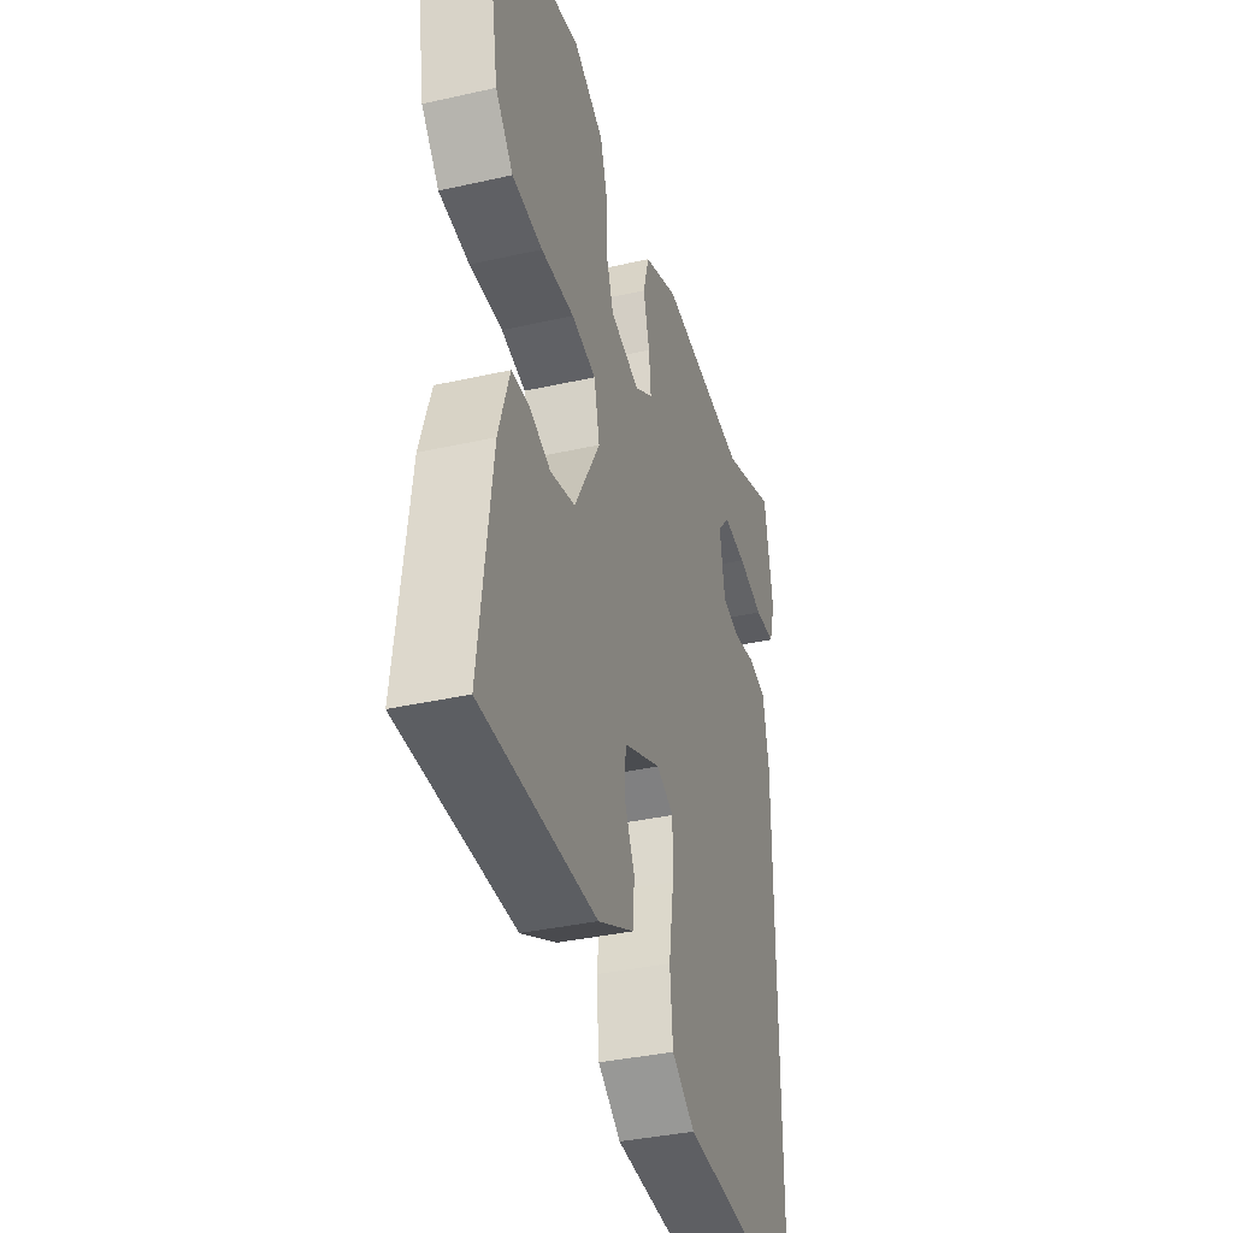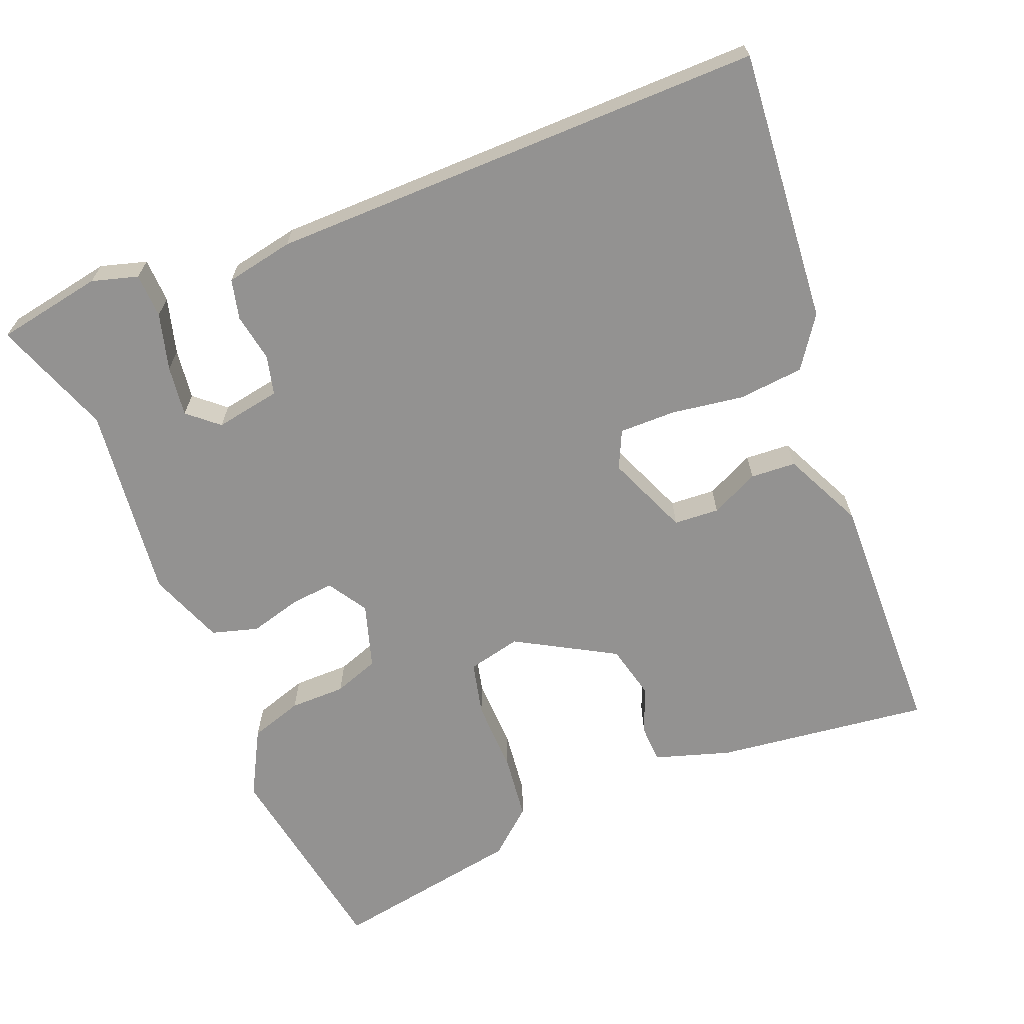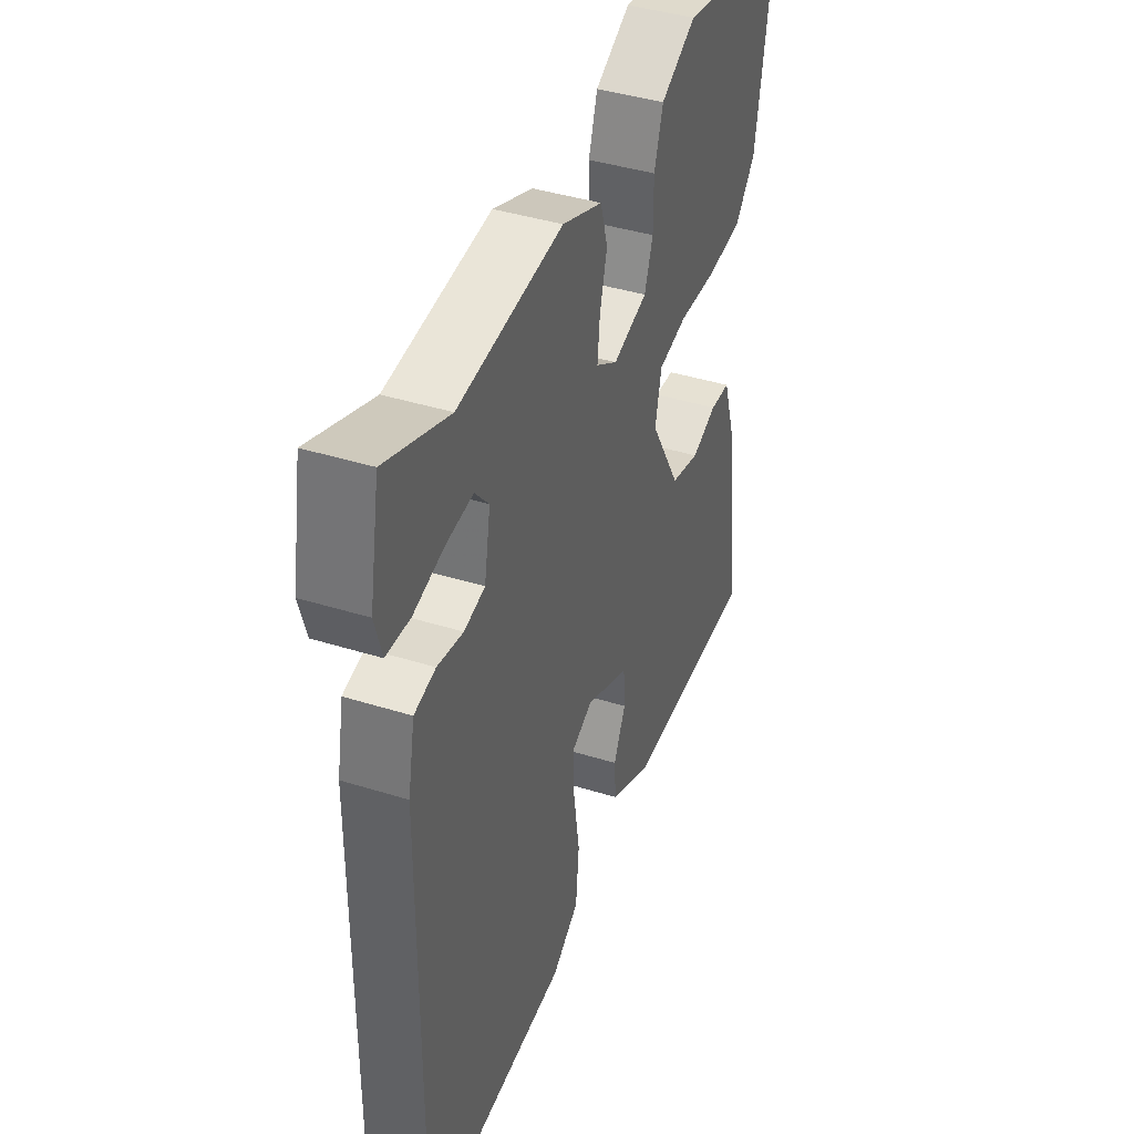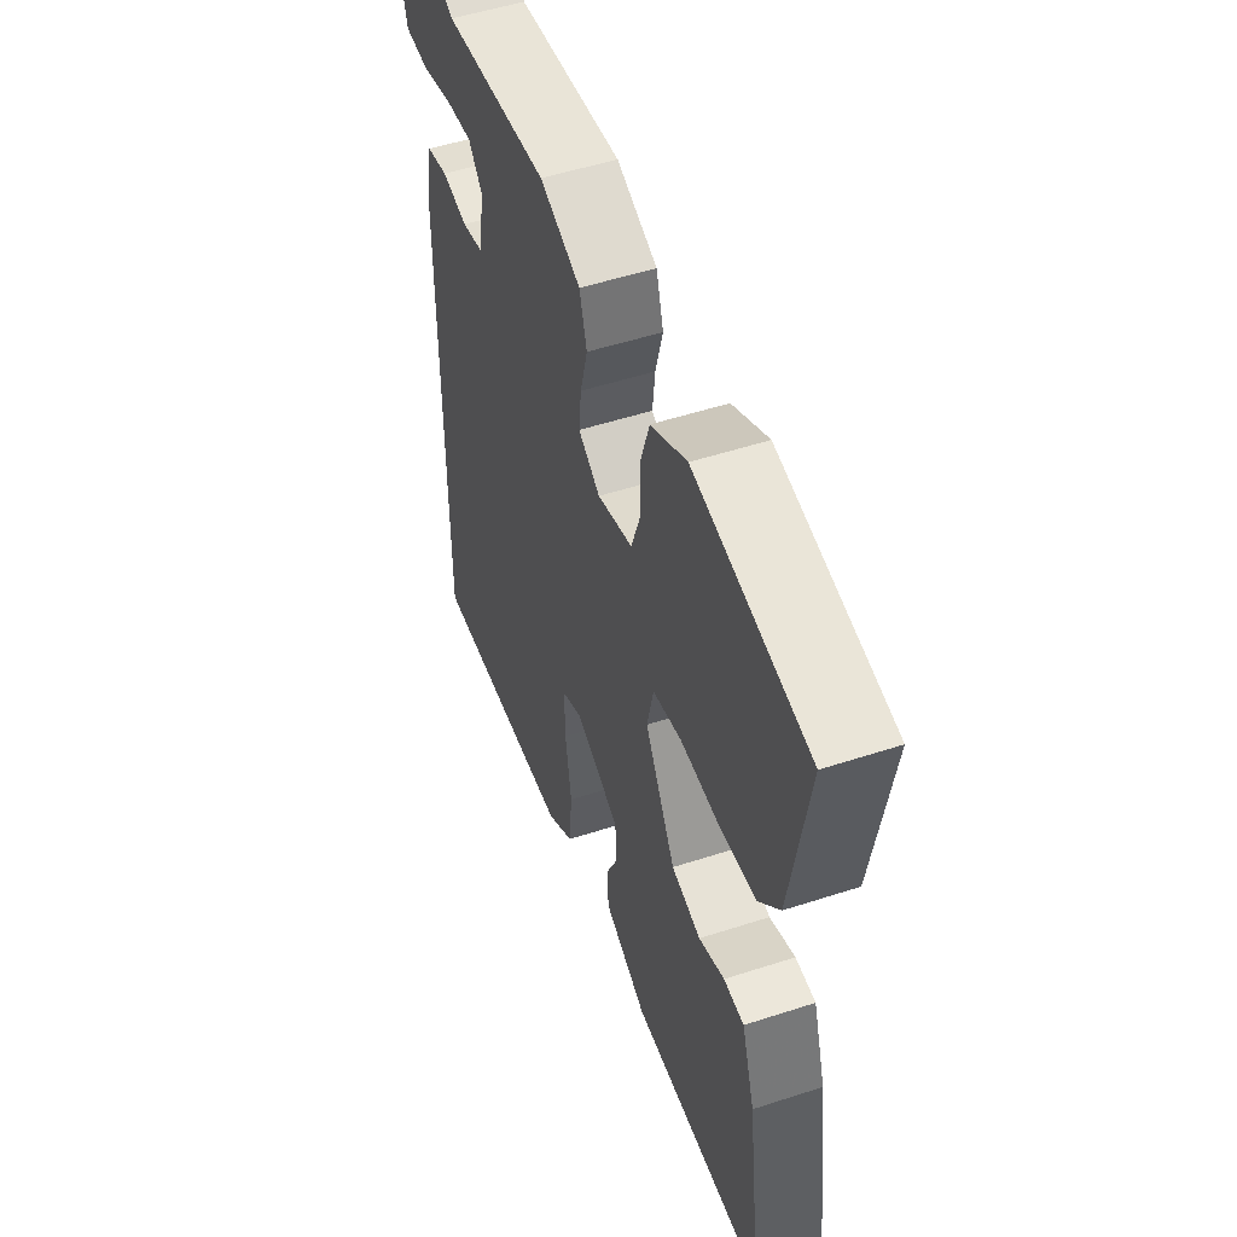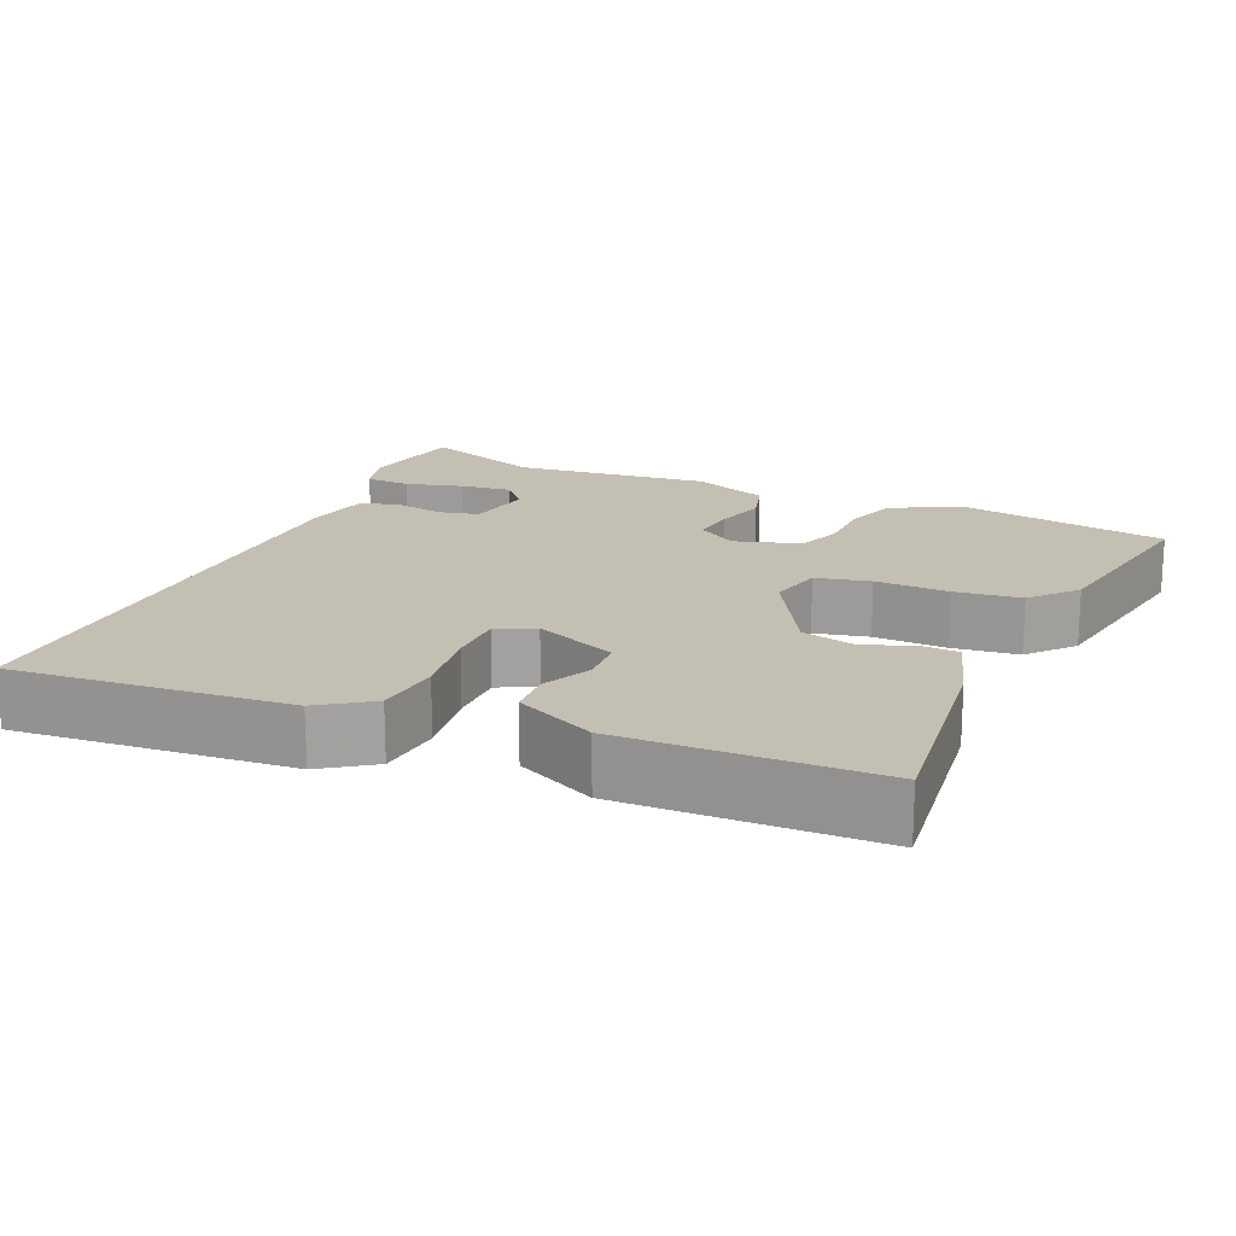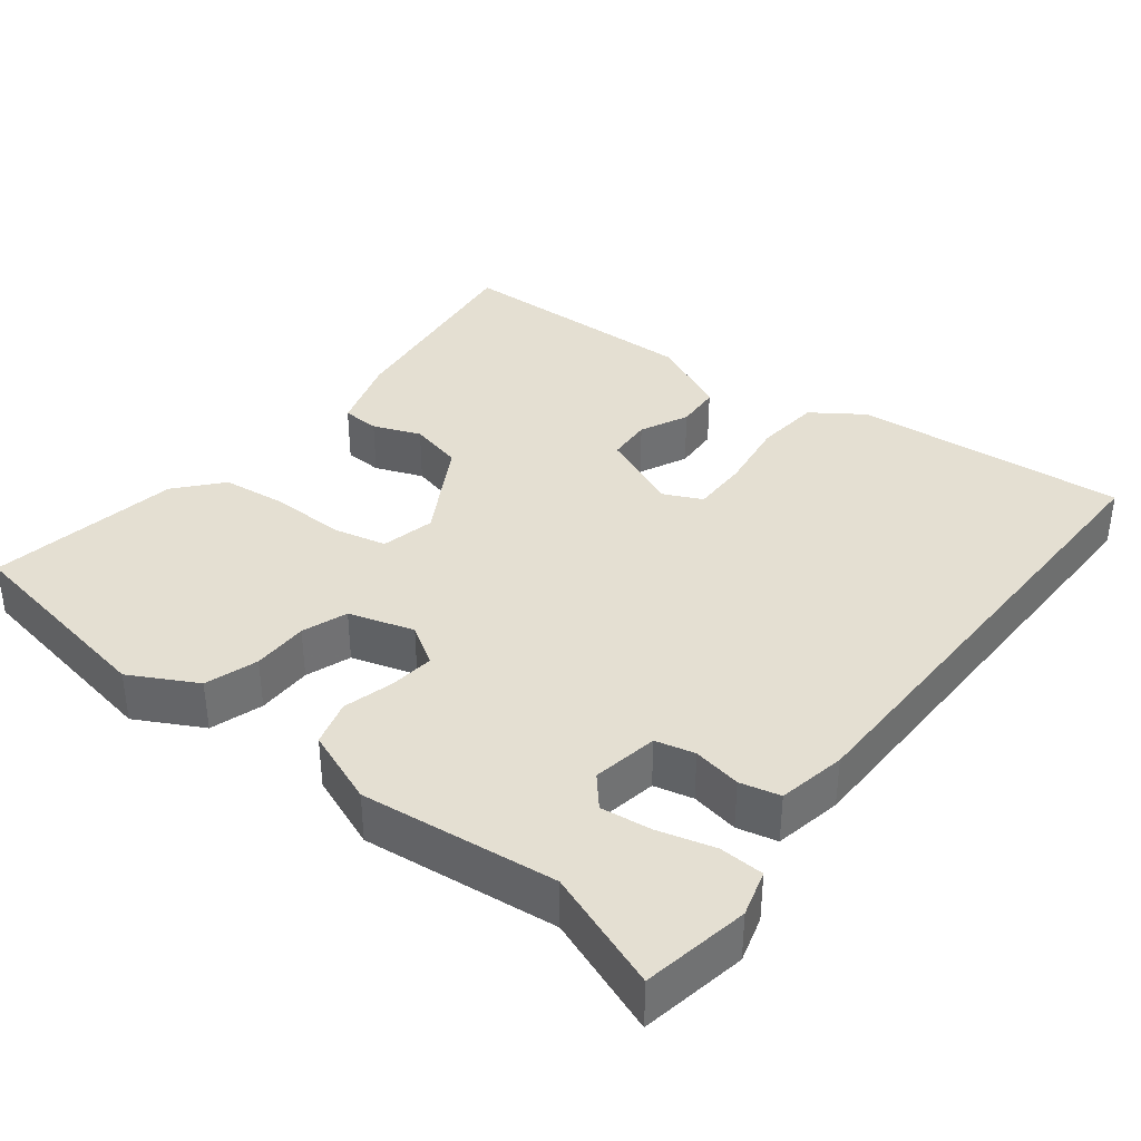
<metadata>
{"format":"obj","ext":"obj","renderer":"f3d","projection":"perspective","resolution":1024,"background":"white","views":[{"elev":-36.4,"azim":-73.6,"up":"+Z"},{"elev":-66.5,"azim":112.2,"up":"+Y"},{"elev":40.7,"azim":111.0,"up":"+Z"},{"elev":51.7,"azim":-109.5,"up":"+Z"},{"elev":17.9,"azim":-155.8,"up":"+Y"},{"elev":37.2,"azim":38.3,"up":"+Y"}]}
</metadata>
<code>
v 0.497 0.07 -0.555
v 0.134 0.07 -0.522
v 0.067 0.07 -0.475
v 0.059 0.07 -0.388
v 0.074 0.07 -0.292
v 0.075 0.07 -0.217
v 0.025 0.07 -0.193
v -0.084 0.07 -0.238
v -0.088 0.07 -0.298
v -0.058 0.07 -0.362
v -0.062 0.07 -0.422
v -0.168 0.07 -0.472
v -0.501 0.07 -0.462
v -0.464 0.07 -0.179
v -0.432 0.07 -0.079
v -0.382 0.07 -0.077
v -0.319 0.07 -0.102
v -0.247 0.07 -0.085
v -0.172 0.07 0.045
v -0.188 0.07 0.116
v -0.259 0.07 0.133
v -0.355 0.07 0.131
v -0.443 0.07 0.142
v -0.494 0.07 0.202
v -0.537 0.07 0.457
v -0.258 0.07 0.503
v -0.17 0.07 0.455
v -0.148 0.07 0.385
v -0.148 0.07 0.311
v -0.127 0.07 0.251
v -0.041 0.07 0.224
v 0.012 0.07 0.257
v 0.006 0.07 0.315
v -0.012 0.07 0.383
v 0.006 0.07 0.444
v 0.106 0.07 0.482
v 0.365 0.07 0.451
v 0.522 0.07 0.508
v 0.547 0.07 0.367
v 0.529 0.07 0.306
v 0.47 0.07 0.304
v 0.395 0.07 0.325
v 0.328 0.07 0.334
v 0.293 0.07 0.294
v 0.308 0.07 0.207
v 0.36 0.07 0.194
v 0.424 0.07 0.205
v 0.477 0.07 0.192
v 0.494 0.07 0.102
v 0.497 0 -0.555
v 0.134 0 -0.522
v 0.067 0 -0.475
v 0.059 0 -0.388
v 0.074 0 -0.292
v 0.075 0 -0.217
v 0.025 0 -0.193
v -0.084 0 -0.238
v -0.088 0 -0.298
v -0.058 0 -0.362
v -0.062 0 -0.422
v -0.168 0 -0.472
v -0.501 0 -0.462
v -0.464 0 -0.179
v -0.432 0 -0.079
v -0.382 0 -0.077
v -0.319 0 -0.102
v -0.247 0 -0.085
v -0.172 0 0.045
v -0.188 0 0.116
v -0.259 0 0.133
v -0.355 0 0.131
v -0.443 0 0.142
v -0.494 0 0.202
v -0.537 0 0.457
v -0.258 0 0.503
v -0.17 0 0.455
v -0.148 0 0.385
v -0.148 0 0.311
v -0.127 0 0.251
v -0.041 0 0.224
v 0.012 0 0.257
v 0.006 0 0.315
v -0.012 0 0.383
v 0.006 0 0.444
v 0.106 0 0.482
v 0.365 0 0.451
v 0.522 0 0.508
v 0.547 0 0.367
v 0.529 0 0.306
v 0.47 0 0.304
v 0.395 0 0.325
v 0.328 0 0.334
v 0.293 0 0.294
v 0.308 0 0.207
v 0.36 0 0.194
v 0.424 0 0.205
v 0.477 0 0.192
v 0.494 0 0.102
f 3 4 5
f 2 3 5
f 1 2 5
f 49 1 5
f 48 49 5
f 47 48 5
f 46 47 5
f 45 46 5 6
f 44 45 6 7
f 40 41 42
f 39 40 42
f 38 39 42
f 37 38 42
f 37 42 43
f 37 43 44
f 36 37 44
f 35 36 44
f 34 35 44
f 33 34 44
f 27 28 29
f 26 27 29
f 25 26 29
f 24 25 29
f 23 24 29
f 22 23 29
f 21 22 29
f 20 21 29 30
f 19 20 30 31
f 15 16 17
f 14 15 17
f 13 14 17
f 12 13 17
f 11 12 17
f 10 11 17
f 9 10 17
f 8 9 17 18
f 19 31 32
f 18 19 32
f 8 18 32
f 7 8 32
f 44 7 32
f 32 33 44
f 54 53 52
f 54 52 51
f 54 51 50
f 54 50 98
f 54 98 97
f 54 97 96
f 54 96 95
f 55 54 95 94
f 56 55 94 93
f 91 90 89
f 91 89 88
f 91 88 87
f 91 87 86
f 92 91 86
f 93 92 86
f 93 86 85
f 93 85 84
f 93 84 83
f 93 83 82
f 78 77 76
f 78 76 75
f 78 75 74
f 78 74 73
f 78 73 72
f 78 72 71
f 78 71 70
f 79 78 70 69
f 80 79 69 68
f 66 65 64
f 66 64 63
f 66 63 62
f 66 62 61
f 66 61 60
f 66 60 59
f 66 59 58
f 67 66 58 57
f 81 80 68
f 81 68 67
f 81 67 57
f 81 57 56
f 81 56 93
f 93 82 81
f 1 50 51 2
f 2 51 52 3
f 3 52 53 4
f 4 53 54 5
f 5 54 55 6
f 6 55 56 7
f 7 56 57 8
f 8 57 58 9
f 9 58 59 10
f 10 59 60 11
f 11 60 61 12
f 12 61 62 13
f 13 62 63 14
f 14 63 64 15
f 15 64 65 16
f 16 65 66 17
f 17 66 67 18
f 18 67 68 19
f 19 68 69 20
f 20 69 70 21
f 21 70 71 22
f 22 71 72 23
f 23 72 73 24
f 24 73 74 25
f 25 74 75 26
f 26 75 76 27
f 27 76 77 28
f 28 77 78 29
f 29 78 79 30
f 30 79 80 31
f 31 80 81 32
f 32 81 82 33
f 33 82 83 34
f 34 83 84 35
f 35 84 85 36
f 36 85 86 37
f 37 86 87 38
f 38 87 88 39
f 39 88 89 40
f 40 89 90 41
f 41 90 91 42
f 42 91 92 43
f 43 92 93 44
f 44 93 94 45
f 45 94 95 46
f 46 95 96 47
f 47 96 97 48
f 48 97 98 49
f 49 98 50 1

</code>
